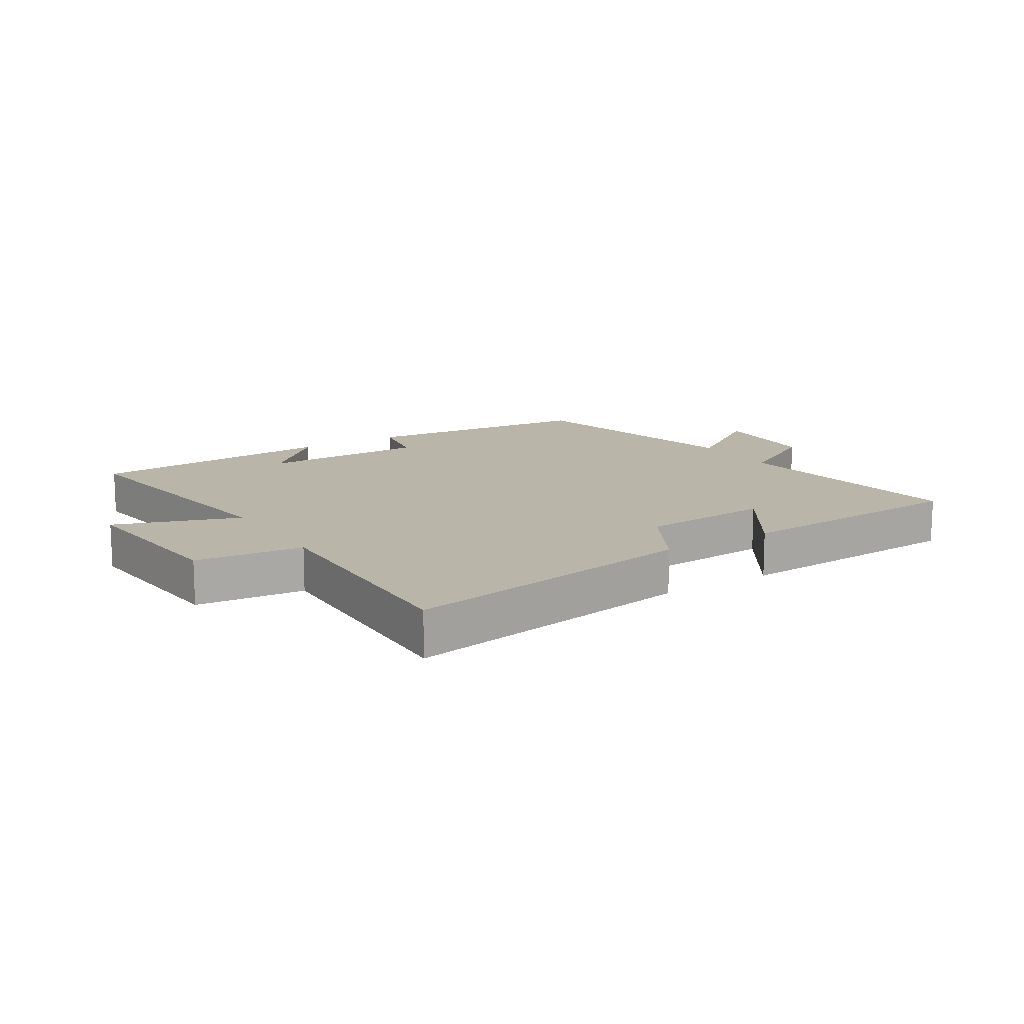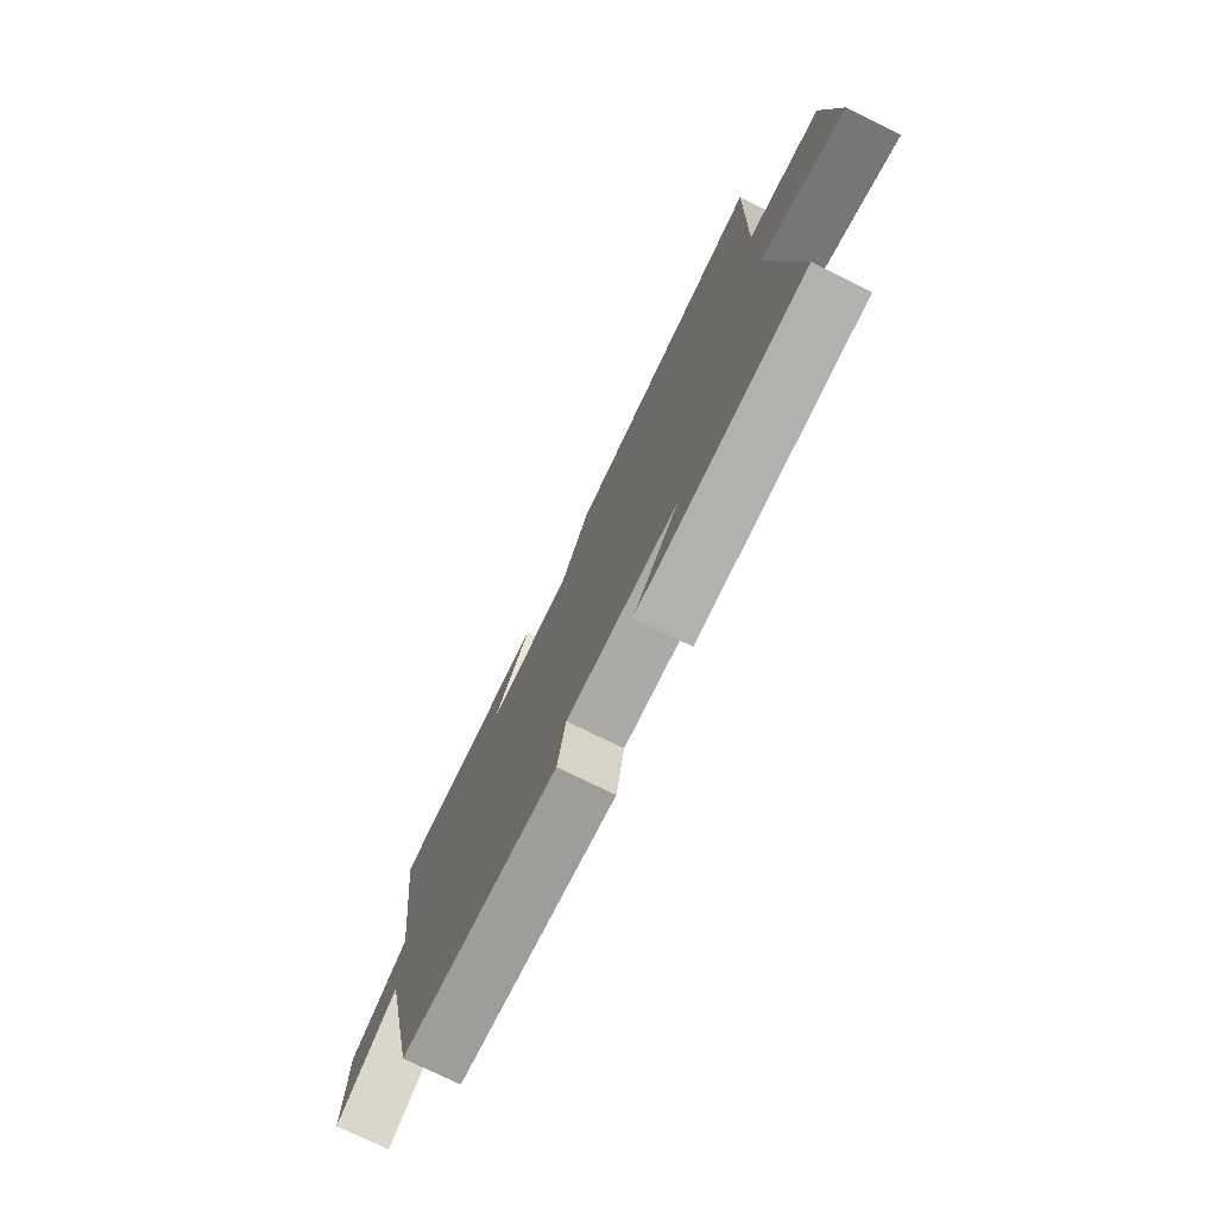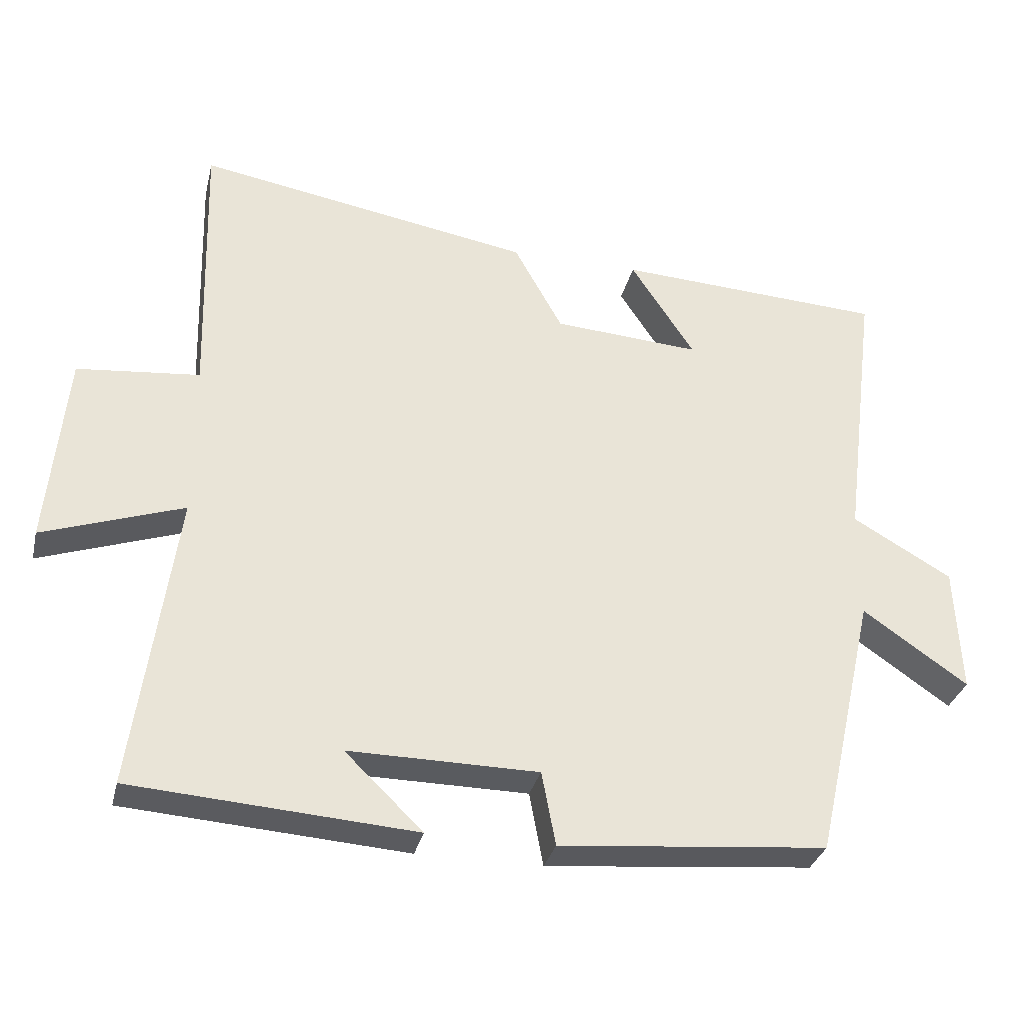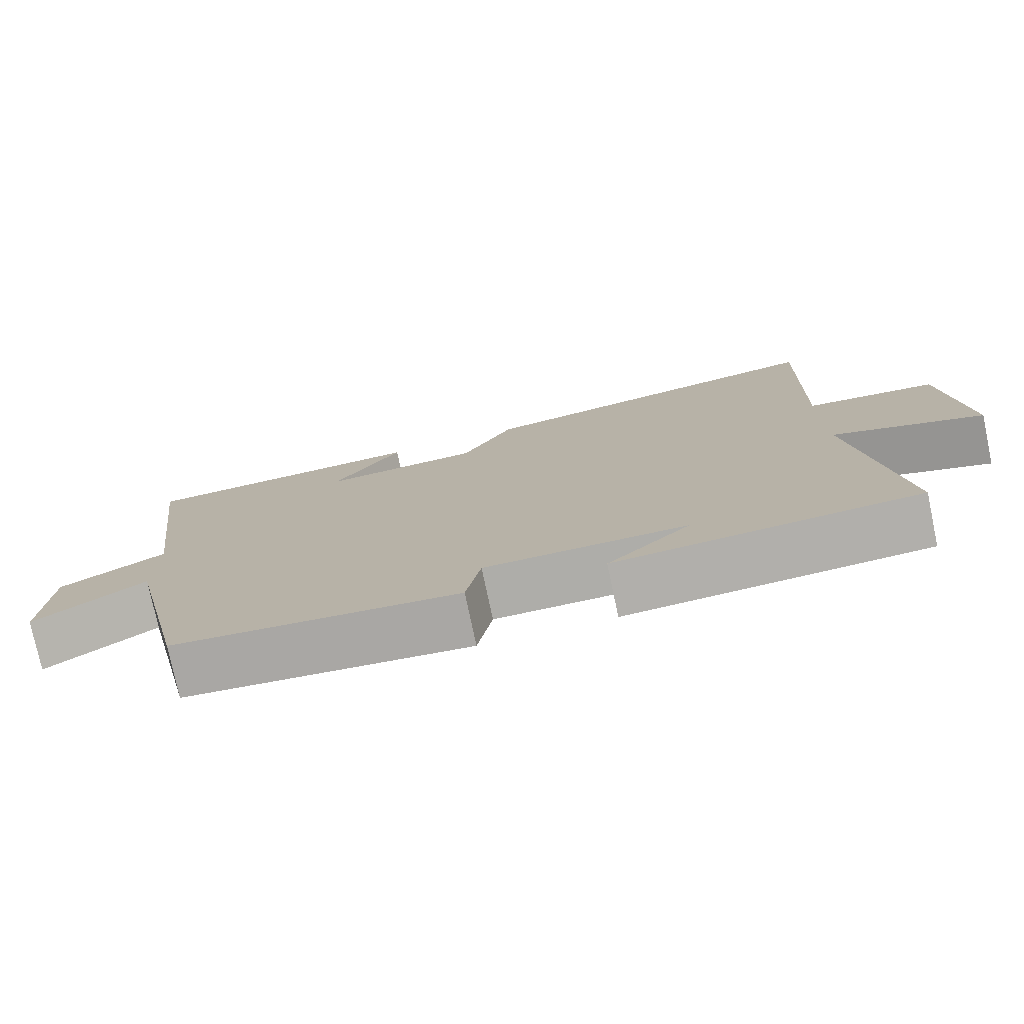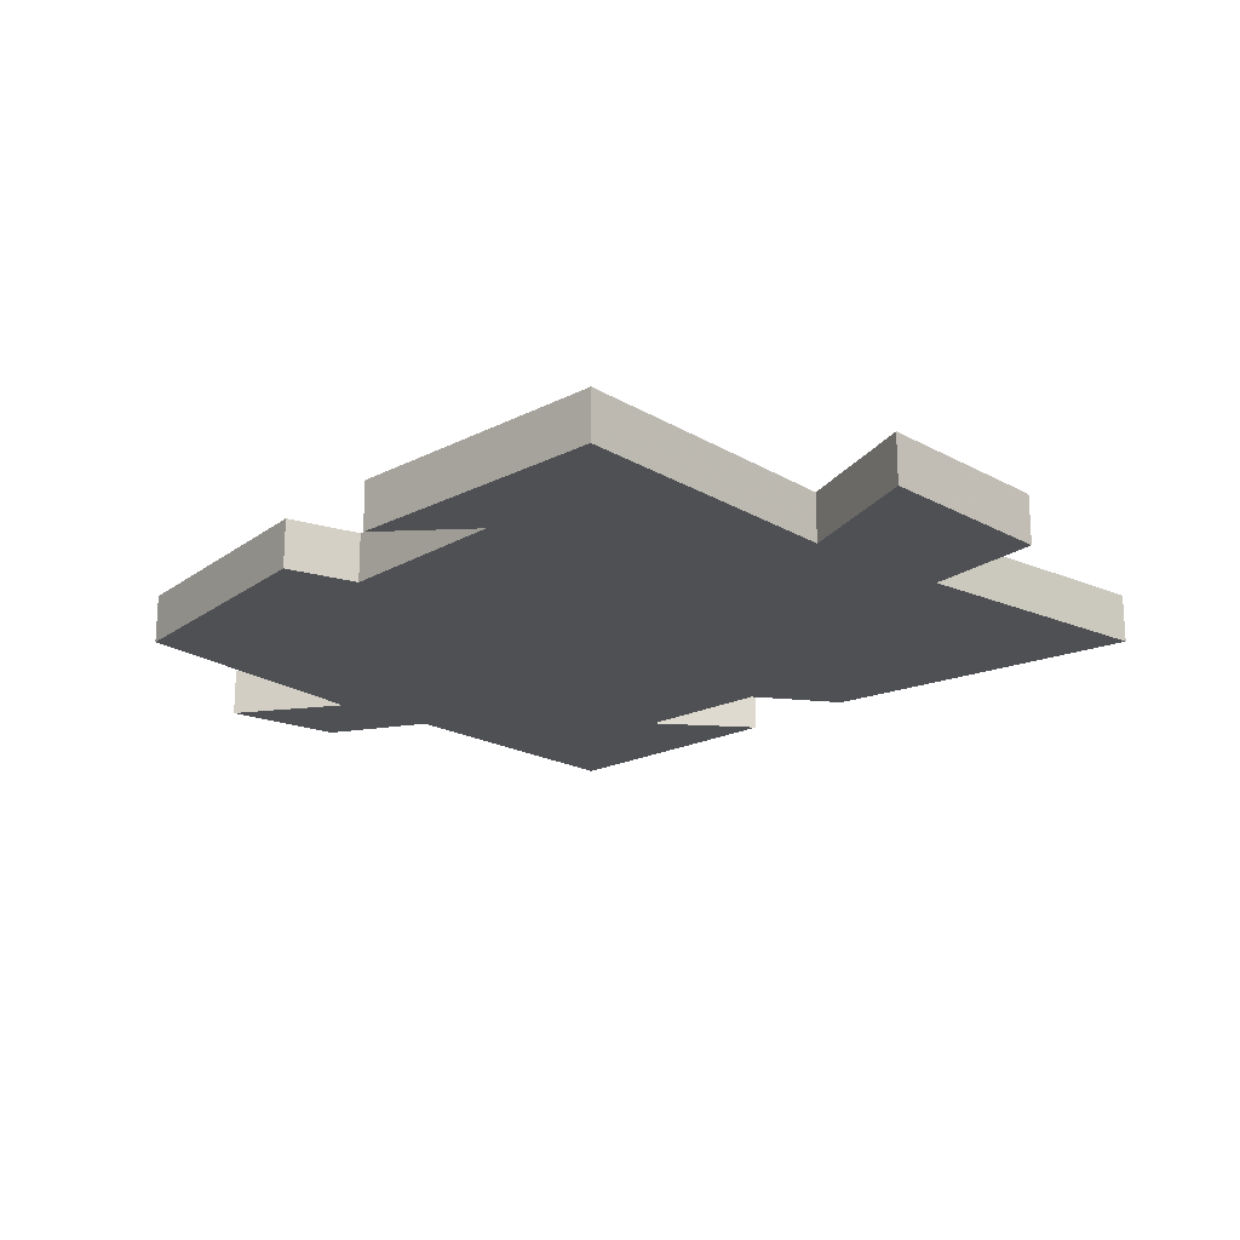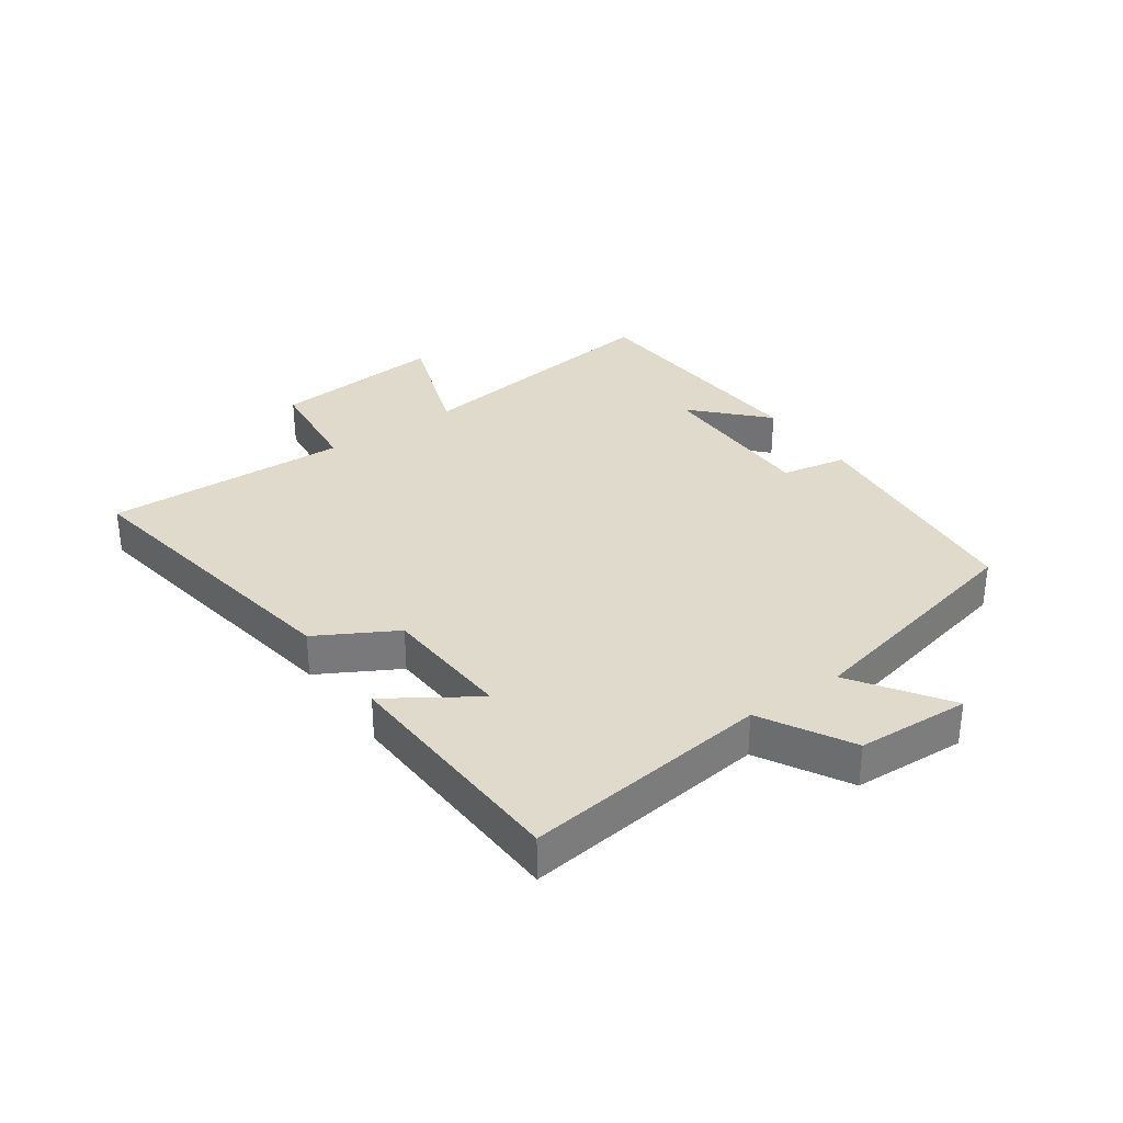
<metadata>
{"format":"obj","ext":"obj","renderer":"f3d","projection":"perspective","resolution":1024,"background":"white","views":[{"elev":13.7,"azim":-32.2,"up":"+Y"},{"elev":-75.5,"azim":-116.2,"up":"+Z"},{"elev":-32.2,"azim":-13.3,"up":"+Z"},{"elev":-76.9,"azim":-168.1,"up":"+Z"},{"elev":-18.5,"azim":-131.3,"up":"+Y"},{"elev":32.5,"azim":55.2,"up":"+Y"}]}
</metadata>
<code>
v 0.55 0.07 0.48
v 0.5 0.07 0.083
v 0.643 0.07 0.001
v 0.651 0.07 -0.181
v 0.5 0.07 -0.077
v 0.412 0.07 -0.464
v 0.027 0.07 -0.5
v 0.007 0.07 -0.394
v -0.265 0.07 -0.392
v -0.153 0.07 -0.5
v -0.559 0.07 -0.472
v -0.5 0.07 -0.042
v -0.702 0.07 -0.112
v -0.676 0.07 0.168
v -0.5 0.07 0.186
v -0.511 0.07 0.582
v -0.027 0.07 0.5
v 0.043 0.07 0.373
v 0.255 0.07 0.359
v 0.163 0.07 0.5
v 0.55 0 0.48
v 0.5 0 0.083
v 0.643 0 0.001
v 0.651 0 -0.181
v 0.5 0 -0.077
v 0.412 0 -0.464
v 0.027 0 -0.5
v 0.007 0 -0.394
v -0.265 0 -0.392
v -0.153 0 -0.5
v -0.559 0 -0.472
v -0.5 0 -0.042
v -0.702 0 -0.112
v -0.676 0 0.168
v -0.5 0 0.186
v -0.511 0 0.582
v -0.027 0 0.5
v 0.043 0 0.373
v 0.255 0 0.359
v 0.163 0 0.5
f 19 20 1 2
f 18 19 2
f 15 16 17 18
f 15 18 2
f 12 13 14 15
f 12 15 2 3
f 9 10 11
f 9 11 12 3
f 5 6 7 8
f 5 8 9
f 3 4 5
f 3 5 9
f 22 21 40 39
f 22 39 38
f 38 37 36 35
f 22 38 35
f 35 34 33 32
f 23 22 35 32
f 31 30 29
f 23 32 31 29
f 28 27 26 25
f 29 28 25
f 25 24 23
f 29 25 23
f 1 21 22 2
f 2 22 23 3
f 3 23 24 4
f 4 24 25 5
f 5 25 26 6
f 6 26 27 7
f 7 27 28 8
f 8 28 29 9
f 9 29 30 10
f 10 30 31 11
f 11 31 32 12
f 12 32 33 13
f 13 33 34 14
f 14 34 35 15
f 15 35 36 16
f 16 36 37 17
f 17 37 38 18
f 18 38 39 19
f 19 39 40 20
f 20 40 21 1

</code>
